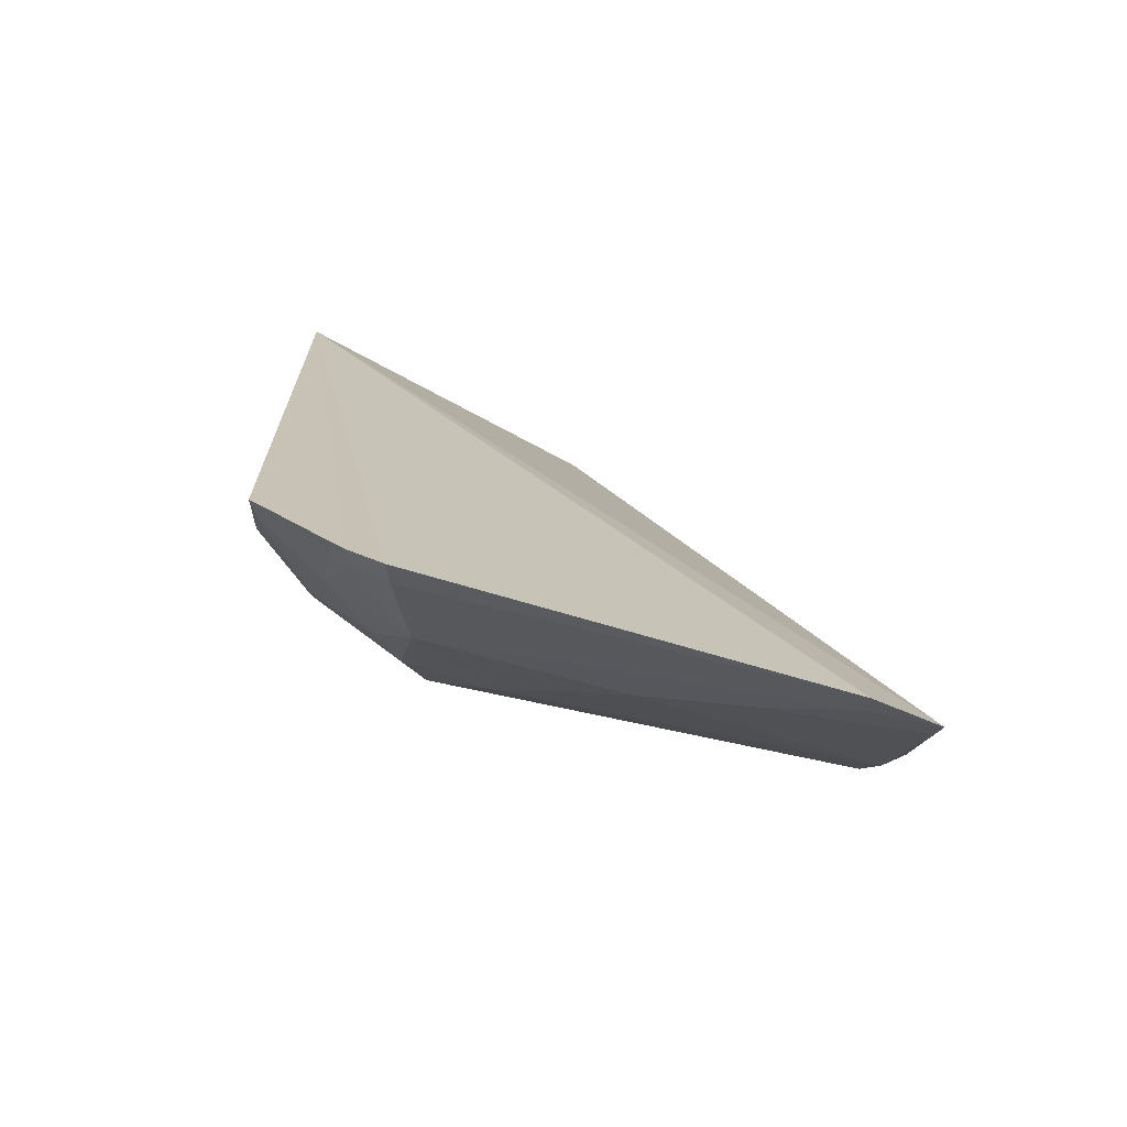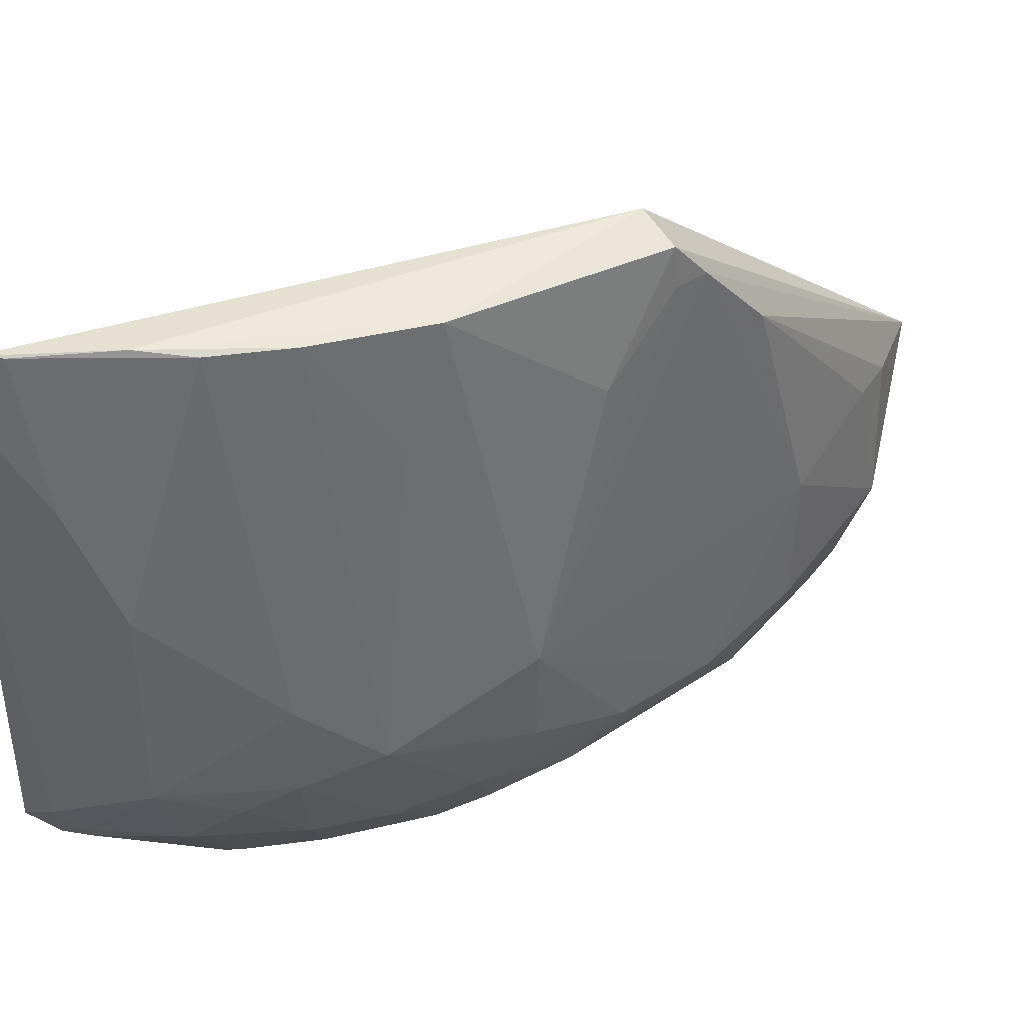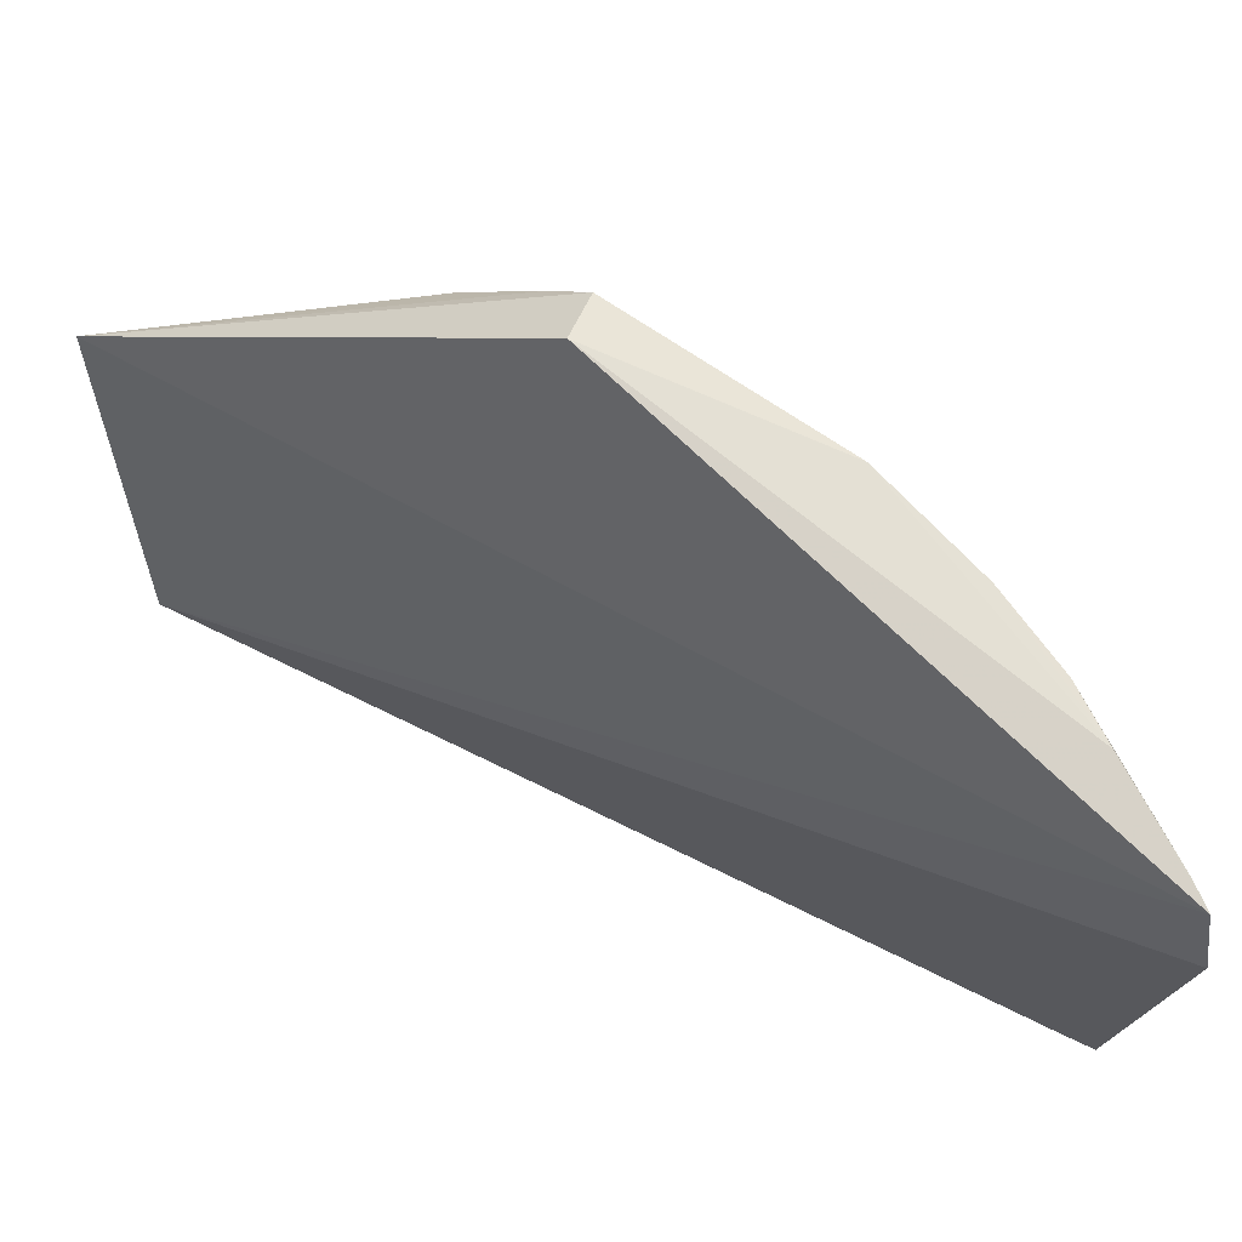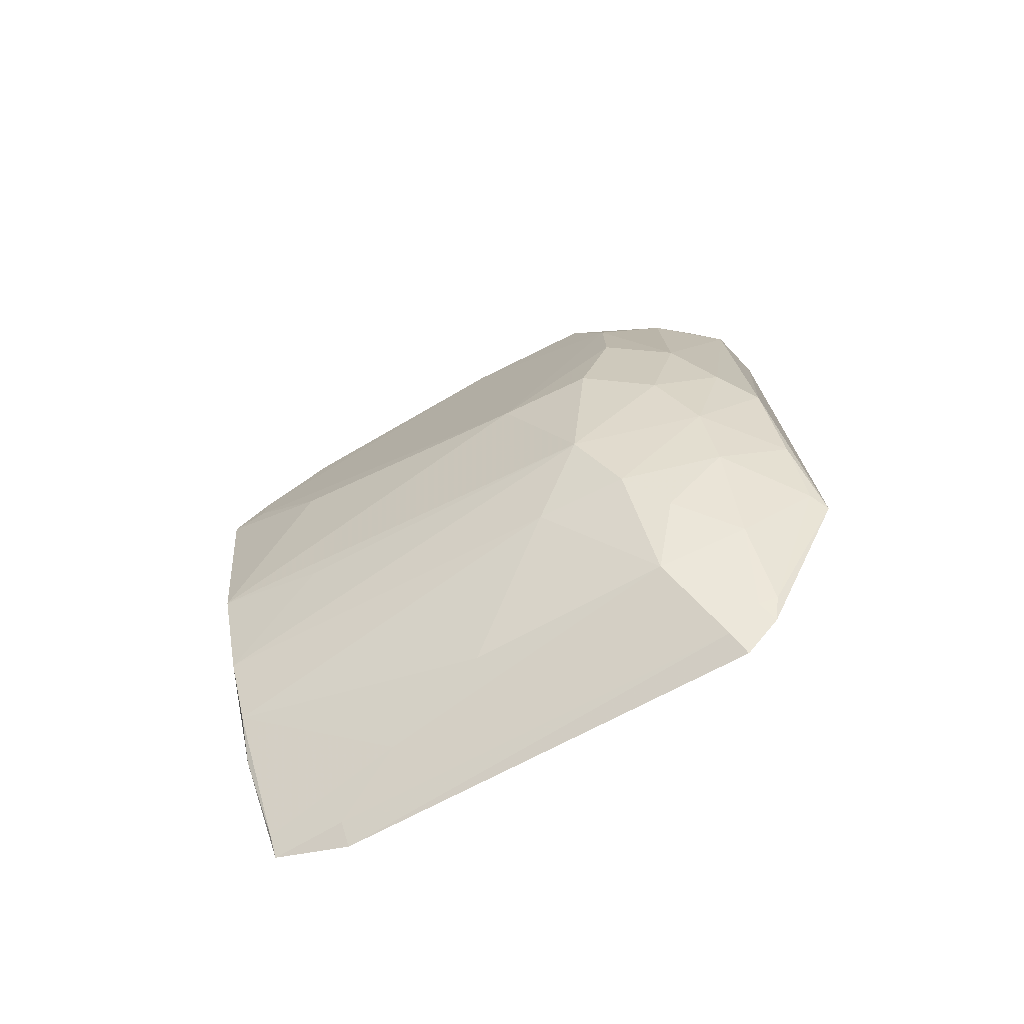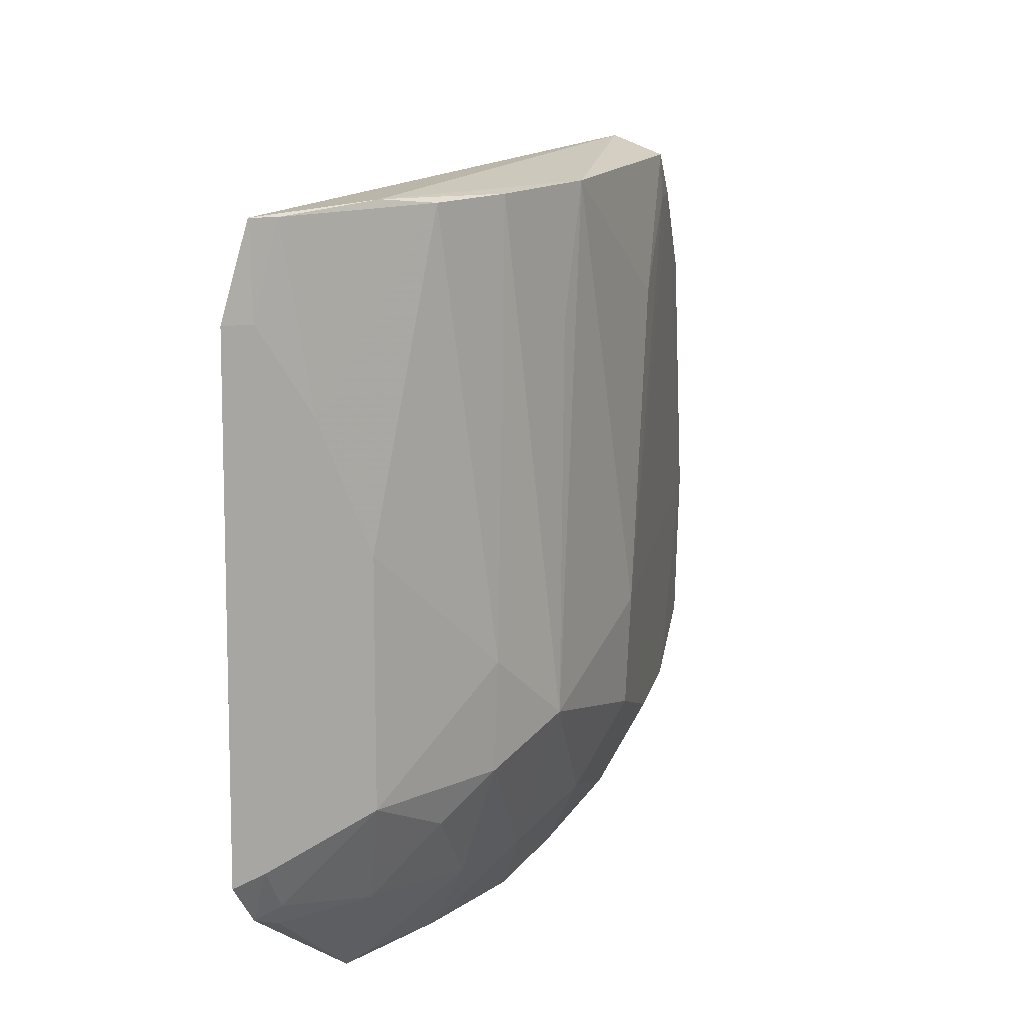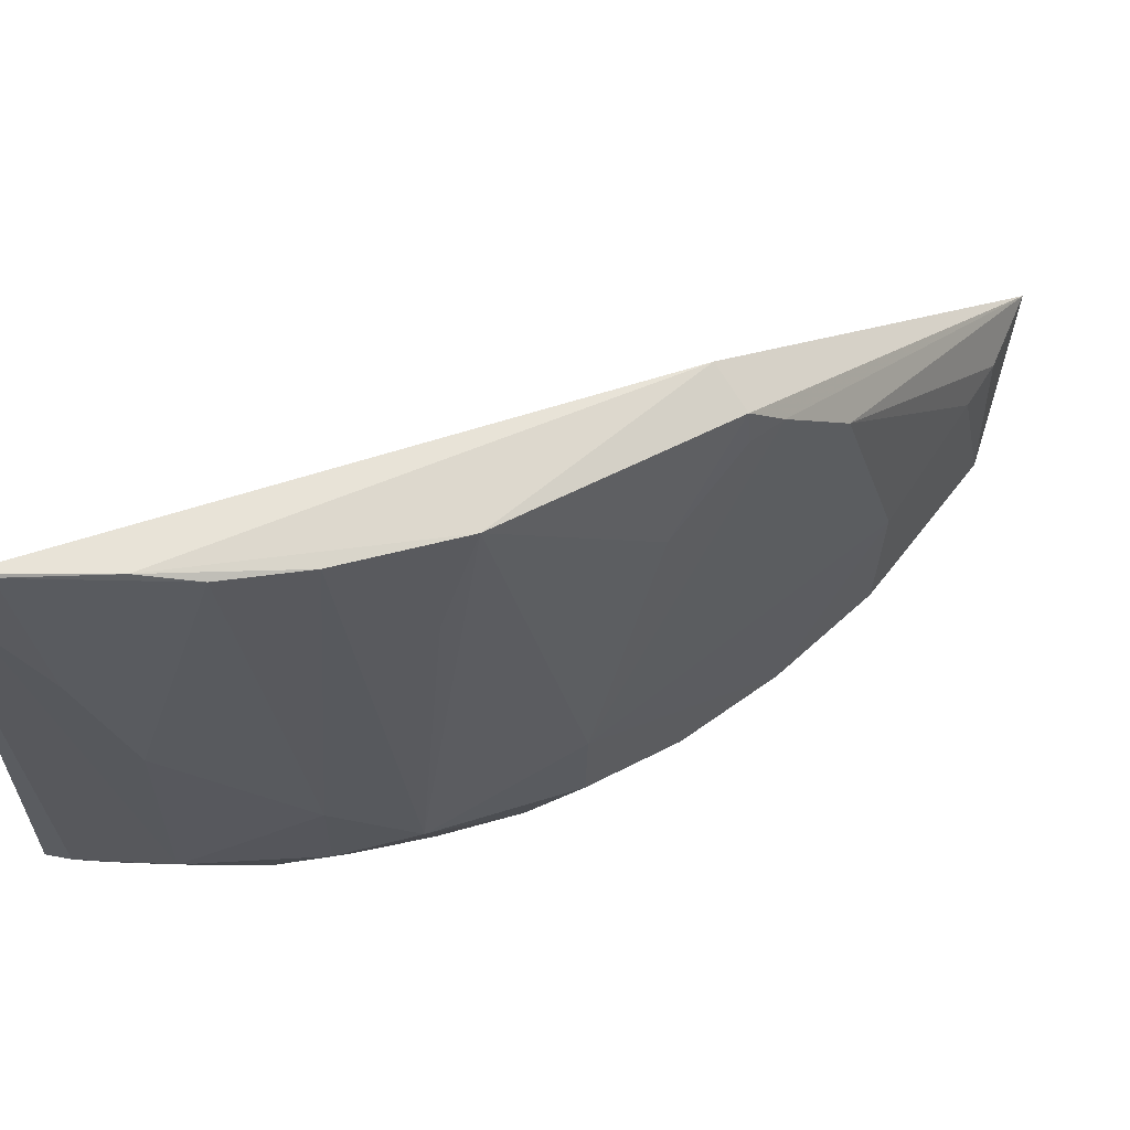
<metadata>
{"format":"obj","ext":"obj","renderer":"f3d","projection":"perspective","resolution":1024,"background":"white","views":[{"elev":-69.7,"azim":-105.7,"up":"+Y"},{"elev":39.4,"azim":51.3,"up":"+Z"},{"elev":75.3,"azim":-66.3,"up":"+Z"},{"elev":-75.5,"azim":117.7,"up":"+Y"},{"elev":13.7,"azim":11.5,"up":"+Z"},{"elev":60.9,"azim":53.4,"up":"+Z"}]}
</metadata>
<code>
v 0.1136 -0.2268 -0.2657
v 0.2086 -0.06407 -0.4256
v 0.2107 -0.008111 -0.2349
v 0.1749 0.1512 -0.3545
v 0.1348 0.1271 -0.4999
v 0.2088 0.06291 -0.4257
v 0.1939 -0.008182 -0.2283
v 0.1792 -0.1361 -0.2358
v 0.1146 -0.2128 -0.4567
v 0.1202 -0.219 -0.2349
v 0.2104 -0.06453 -0.387
v 0.211 0.03482 -0.281
v 0.195 0.1214 -0.4122
v 0.195 -0.03593 -0.4663
v 0.1965 -0.09345 -0.2356
v 0.1117 -0.2248 -0.4416
v 0.1498 -0.1808 -0.2332
v 0.2091 -0.02243 -0.4402
v 0.195 -0.1214 -0.4121
v 0.2115 0.006174 -0.2507
v 0.2102 0.06324 -0.3718
v 0.1781 0.1062 -0.4653
v 0.1795 0.1198 -0.4534
v 0.1901 0.1248 -0.3563
v 0.1278 -0.1532 -0.496
v 0.2109 -0.03603 -0.281
v 0.1936 0.04963 -0.4654
v 0.1936 -0.07926 -0.4535
v 0.1797 -0.1492 -0.3871
v 0.1494 -0.1922 -0.4249
v 0.1936 -0.1076 -0.2811
v 0.2092 0.02121 -0.4402
v 0.1508 0.1206 -0.4923
v 0.1917 0.1057 -0.4388
v 0.1968 0.1075 -0.3567
v 0.2115 -0.007398 -0.2507
v 0.1669 -0.08018 -0.4923
v 0.1638 -0.1639 -0.2359
v 0.1204 -0.2186 -0.4383
v 0.1427 -0.1755 -0.4613
v 0.1783 -0.1484 -0.4248
v 0.1358 -0.2059 -0.2963
v 0.1637 0.1195 -0.4779
v 0.1806 -0.06467 -0.4802
v 0.1672 0.07902 -0.4923
v 0.127 -0.2116 -0.2355
v 0.1215 -0.2197 -0.2661
v 0.1198 -0.2037 -0.4609
v 0.1647 -0.1364 -0.4653
v 0.122 -0.2072 -0.4534
v 0.1634 -0.1637 -0.4389
v 0.1777 -0.1073 -0.4653
v 0.1494 -0.1922 -0.3417
v 0.1785 0.07805 -0.4786
v 0.1353 -0.1498 -0.4916
v 0.1503 -0.1216 -0.4923
f 7 3 4
f 10 5 1
f 10 4 5
f 10 7 4
f 15 3 7
f 16 1 5
f 16 5 9
f 17 7 10
f 17 15 7
f 17 8 15
f 18 11 2
f 19 2 11
f 19 11 15
f 20 12 4
f 20 4 3
f 21 6 13
f 21 20 11
f 21 12 20
f 23 5 4
f 23 4 13
f 24 13 4
f 24 4 12
f 25 9 5
f 26 15 11
f 26 3 15
f 28 18 2
f 28 14 18
f 28 2 19
f 29 19 8
f 31 19 15
f 31 15 8
f 31 8 19
f 32 6 21
f 32 27 6
f 32 18 14
f 32 14 27
f 32 21 11
f 32 11 18
f 34 23 13
f 34 13 6
f 34 22 23
f 34 27 22
f 34 6 27
f 35 21 13
f 35 13 24
f 35 24 12
f 35 12 21
f 36 20 3
f 36 3 26
f 36 26 11
f 36 11 20
f 37 25 5
f 38 29 8
f 38 8 17
f 39 16 9
f 39 1 16
f 41 19 29
f 41 29 30
f 43 23 22
f 43 33 5
f 43 5 23
f 44 14 28
f 45 37 5
f 45 5 33
f 45 44 37
f 45 27 14
f 45 14 44
f 45 33 43
f 46 38 17
f 46 17 10
f 46 42 38
f 47 39 30
f 47 1 39
f 47 30 42
f 47 10 1
f 47 46 10
f 47 42 46
f 48 9 25
f 50 40 30
f 50 30 39
f 50 48 40
f 50 39 9
f 50 9 48
f 51 41 30
f 51 30 40
f 51 49 41
f 51 40 49
f 52 28 19
f 52 19 41
f 52 41 49
f 52 44 28
f 52 37 44
f 53 42 30
f 53 30 29
f 53 29 38
f 53 38 42
f 54 45 43
f 54 43 22
f 54 22 27
f 54 27 45
f 55 48 25
f 55 40 48
f 55 49 40
f 56 52 49
f 56 37 52
f 56 49 55
f 56 55 25
f 56 25 37

</code>
